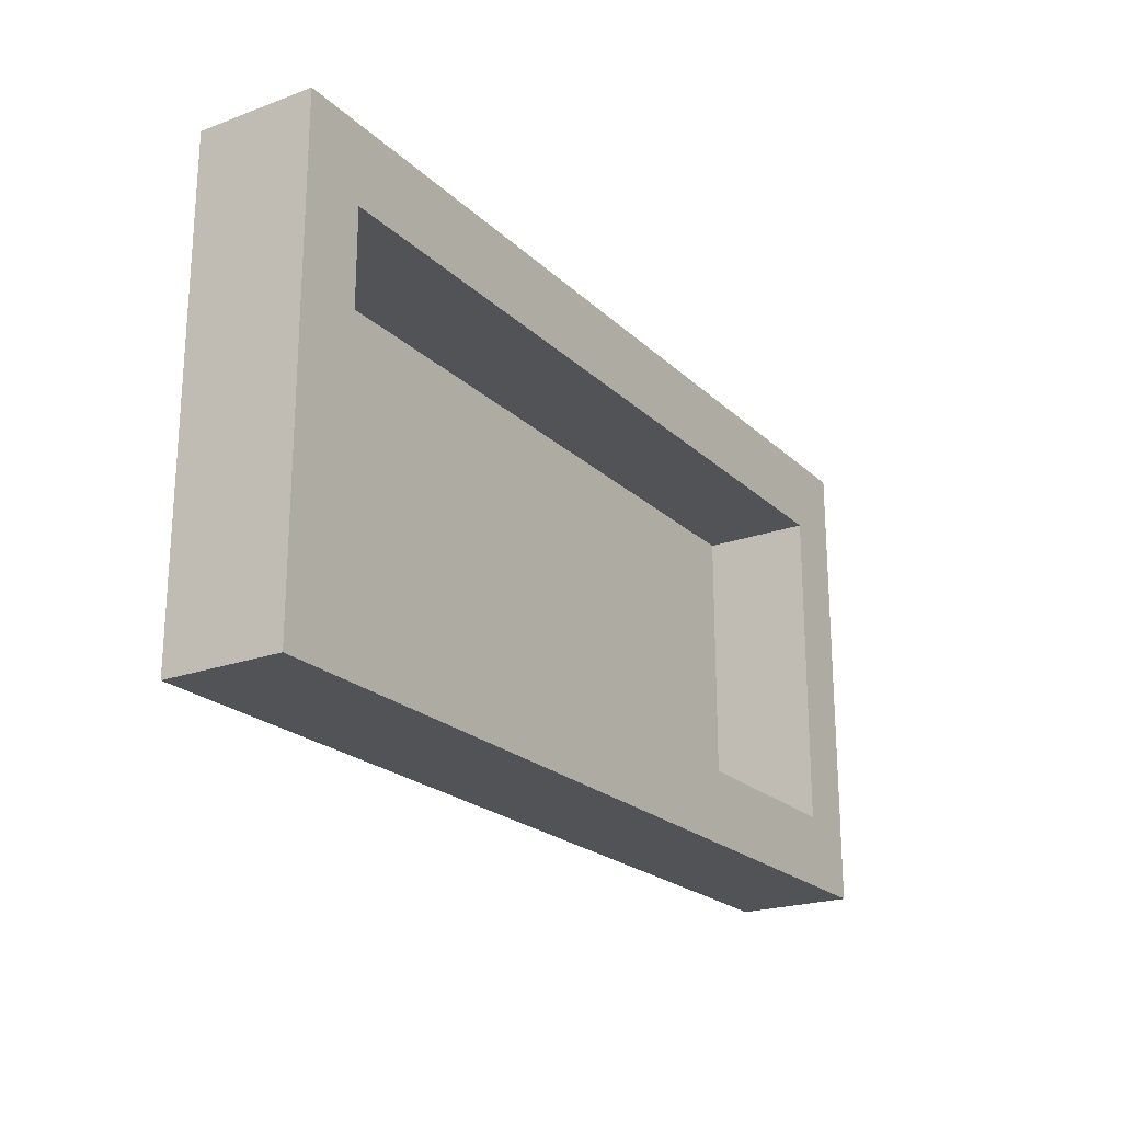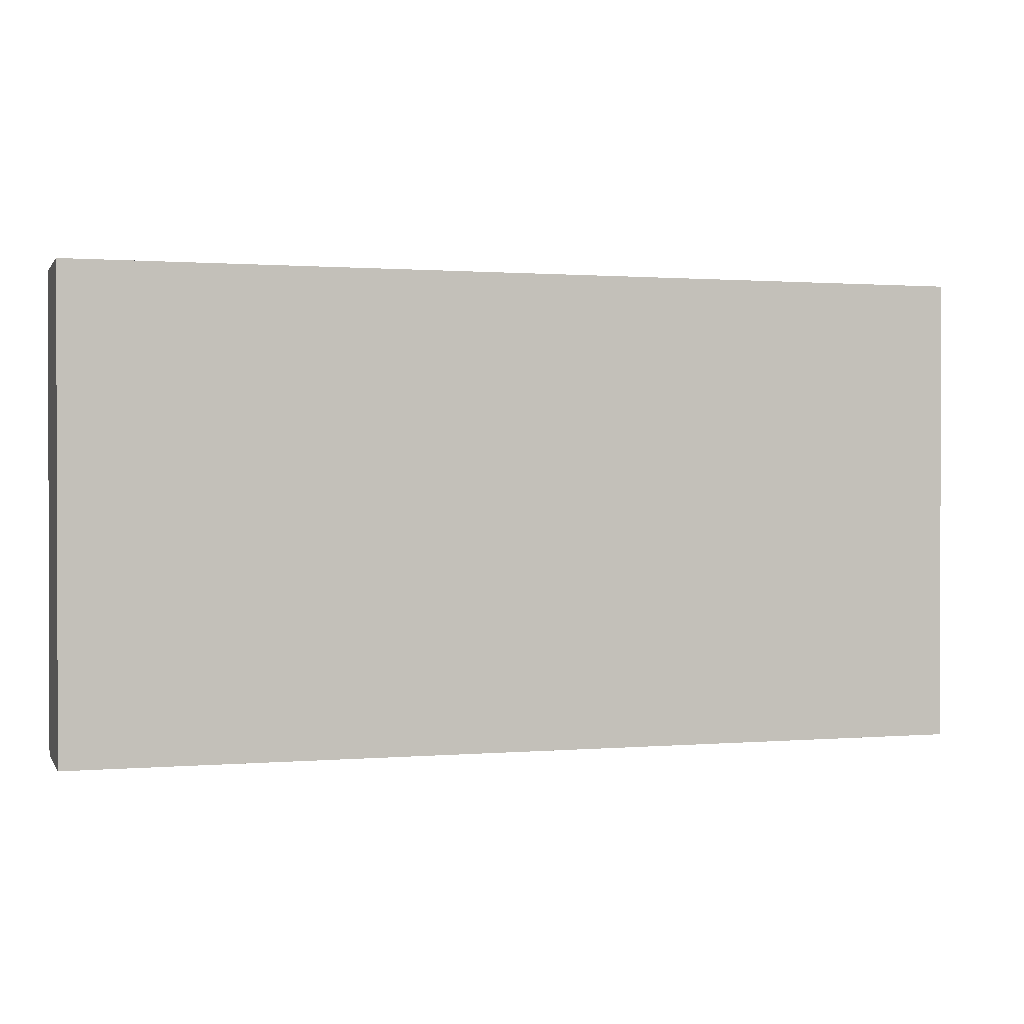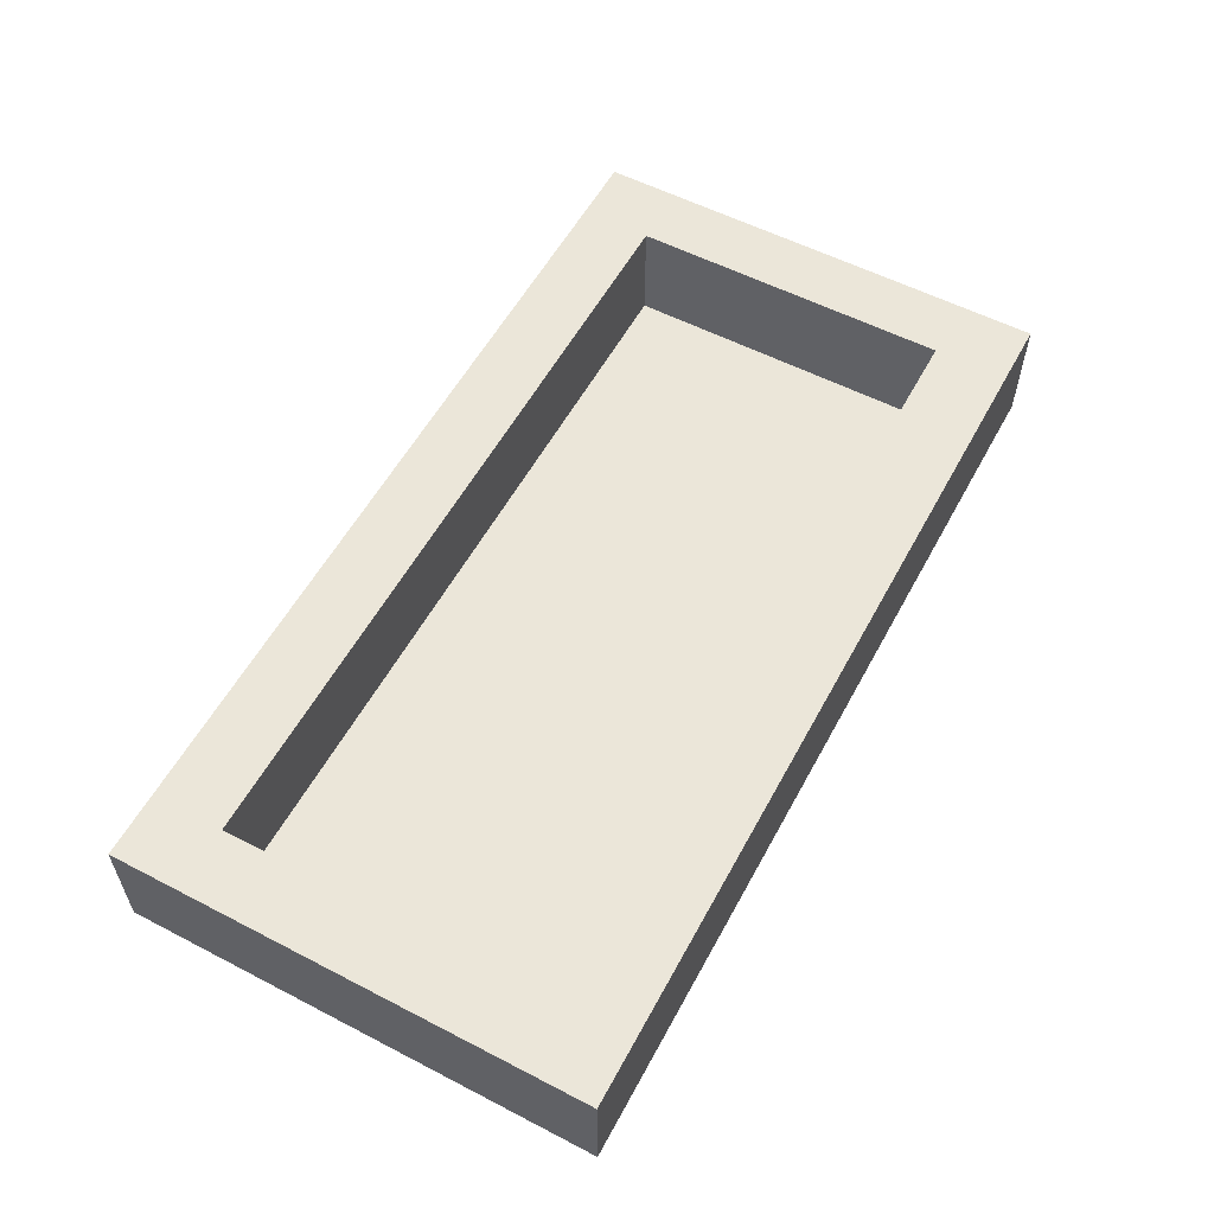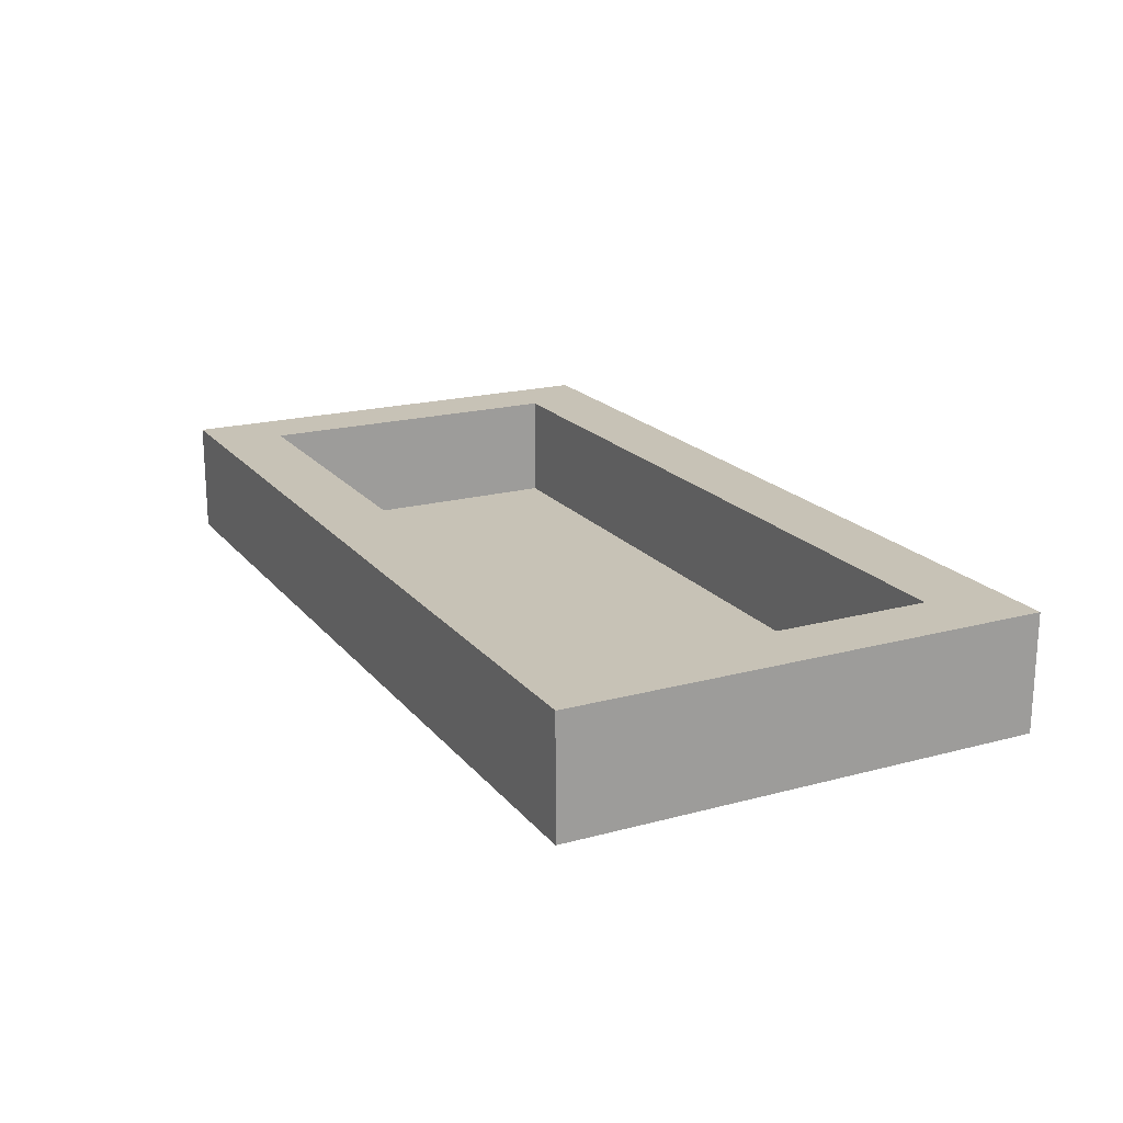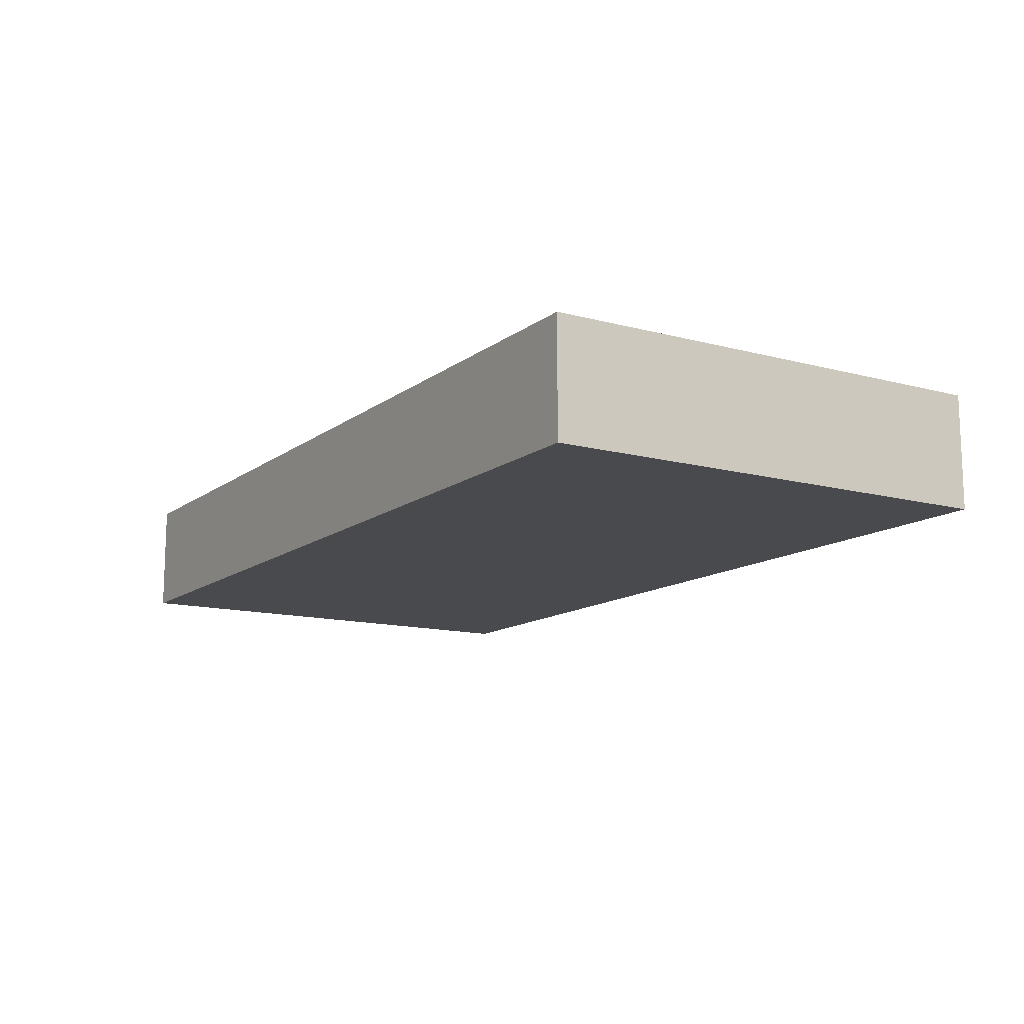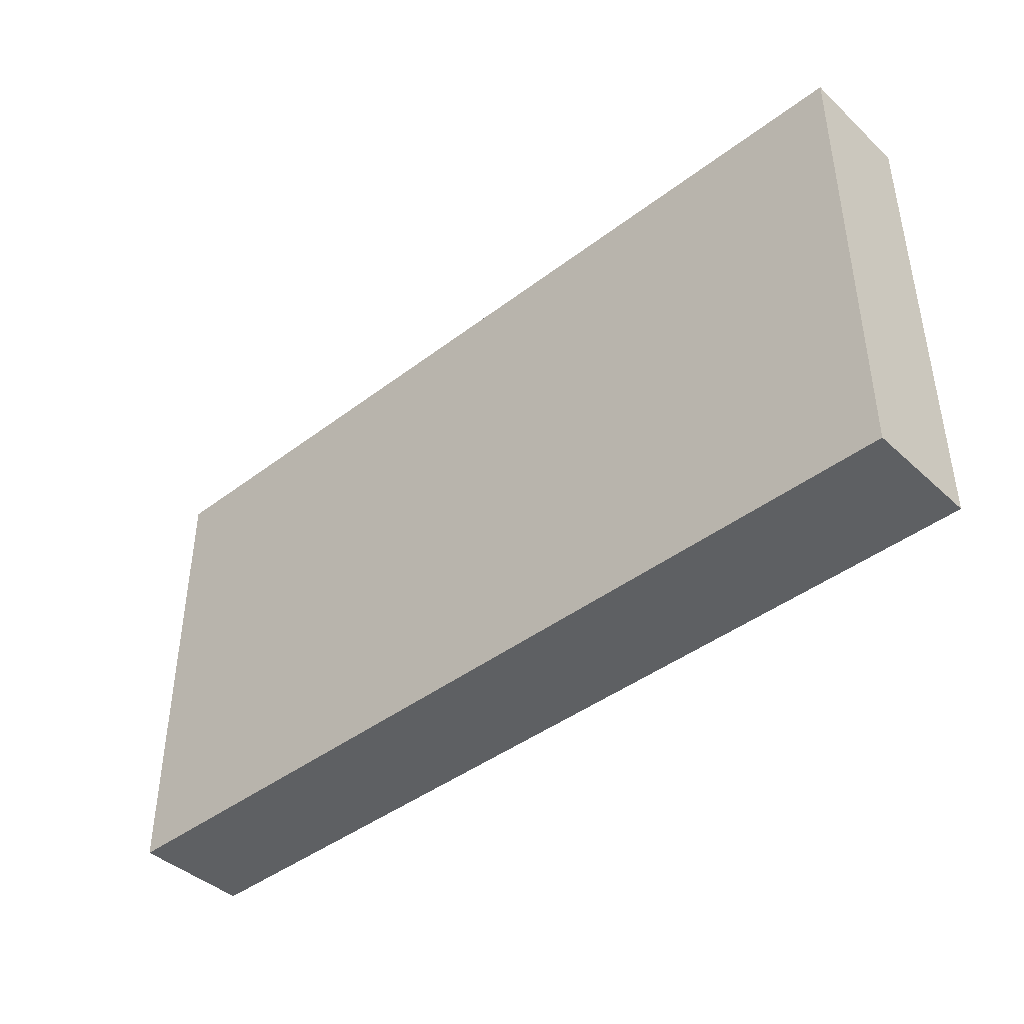
<metadata>
{"format":"obj","ext":"obj","renderer":"f3d","projection":"perspective","resolution":1024,"background":"white","views":[{"elev":-21.9,"azim":-57.4,"up":"+Y"},{"elev":0.9,"azim":163.0,"up":"+Y"},{"elev":56.8,"azim":118.3,"up":"+Z"},{"elev":19.2,"azim":63.1,"up":"+Z"},{"elev":-12.9,"azim":-121.7,"up":"+Z"},{"elev":-42.2,"azim":-137.6,"up":"+Y"}]}
</metadata>
<code>
v -86.88 0 21.98
v 86.88 0 21.98
v -86.88 90.14 21.98
v 86.88 90.14 21.98
v -86.88 90.14 5e-06
v 86.88 90.14 5e-06
v -86.88 0 0
v 86.88 0 0
v -74.46 13.75 21.98
v 74.46 13.75 21.98
v 74.46 75.85 21.98
v -74.46 75.85 21.98
v -74.46 13.74 1.367
v 74.46 13.74 1.367
v 74.46 75.83 1.367
v -74.46 75.83 1.367
f 3 4 6 5
f 5 6 8 7
f 7 8 2 1
f 2 8 6 4
f 7 1 3 5
f 1 2 10 9
f 2 4 11 10
f 4 3 12 11
f 3 1 9 12
f 9 10 14 13
f 10 11 15 14
f 11 12 16 15
f 12 9 13 16

</code>
